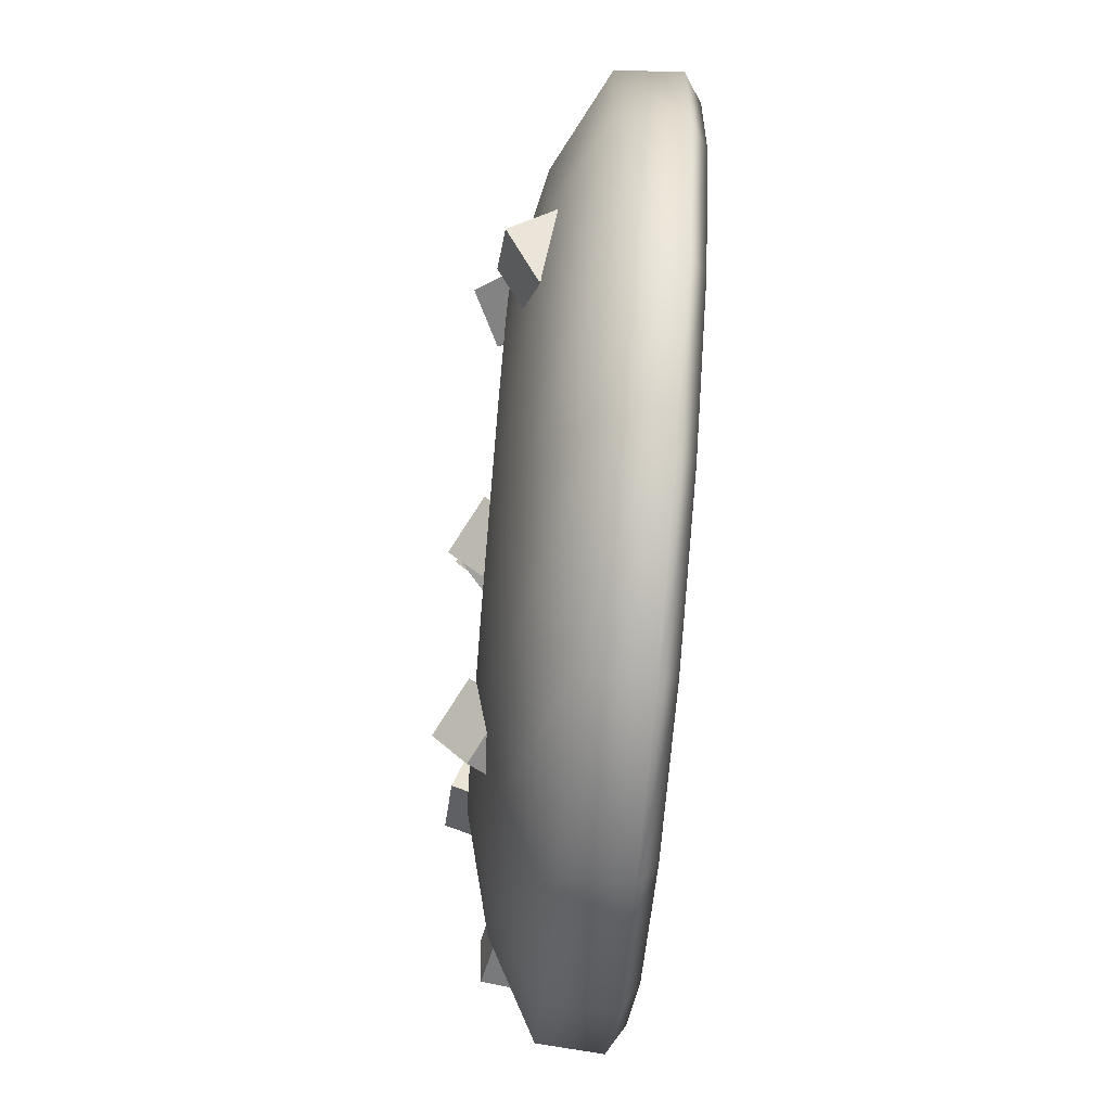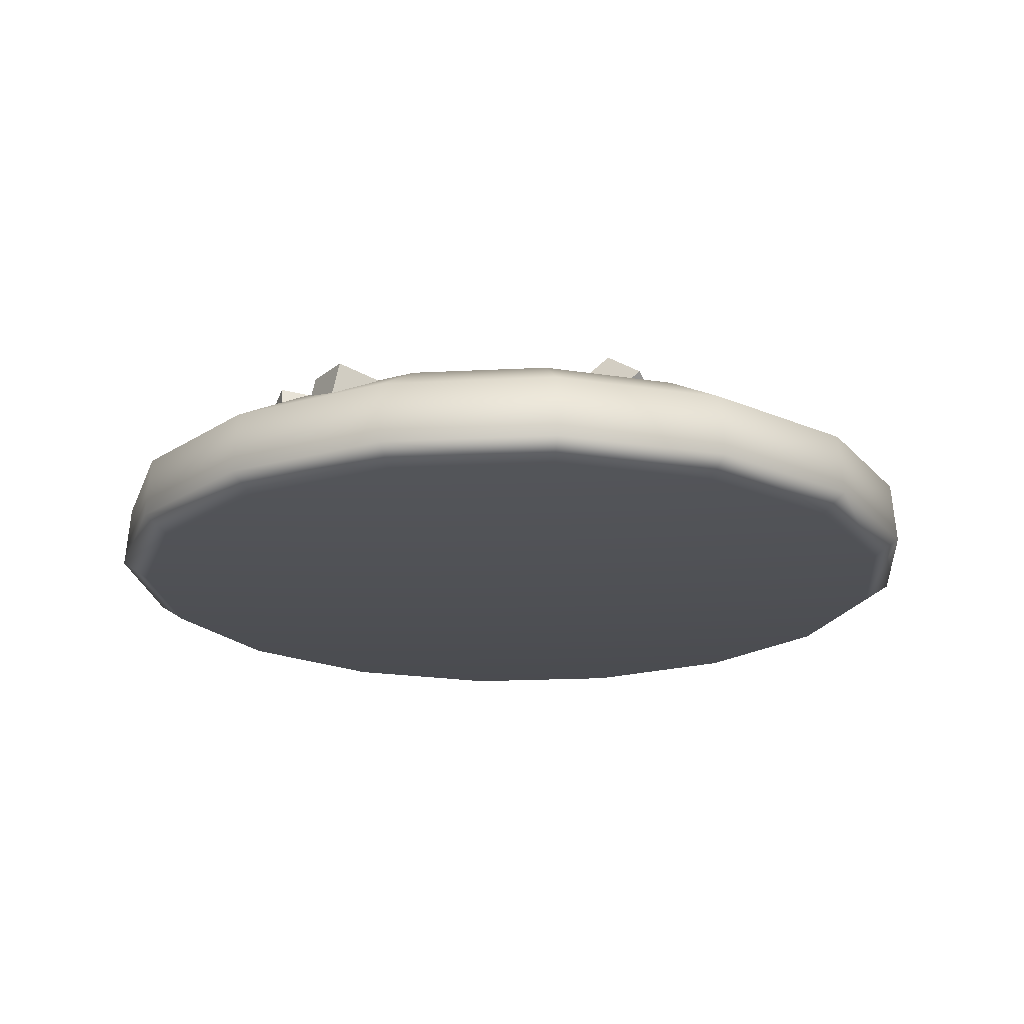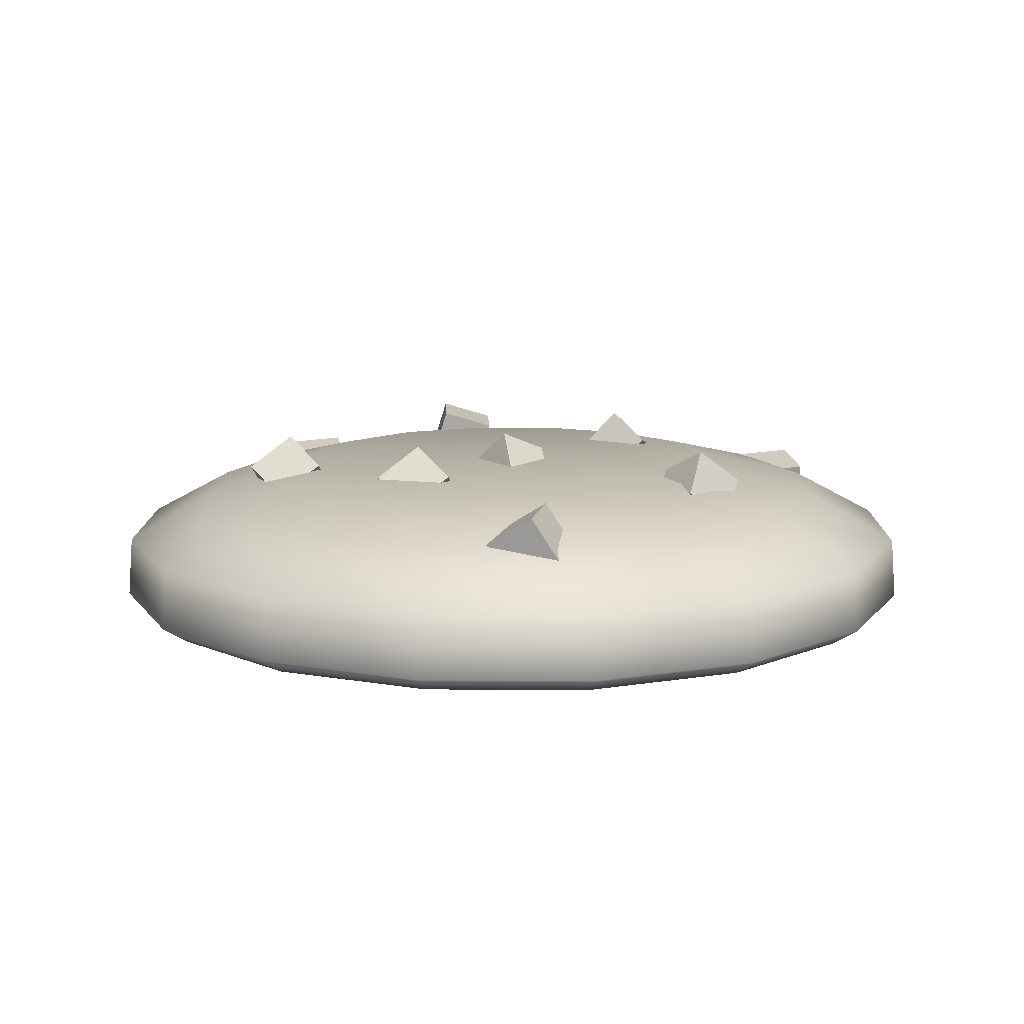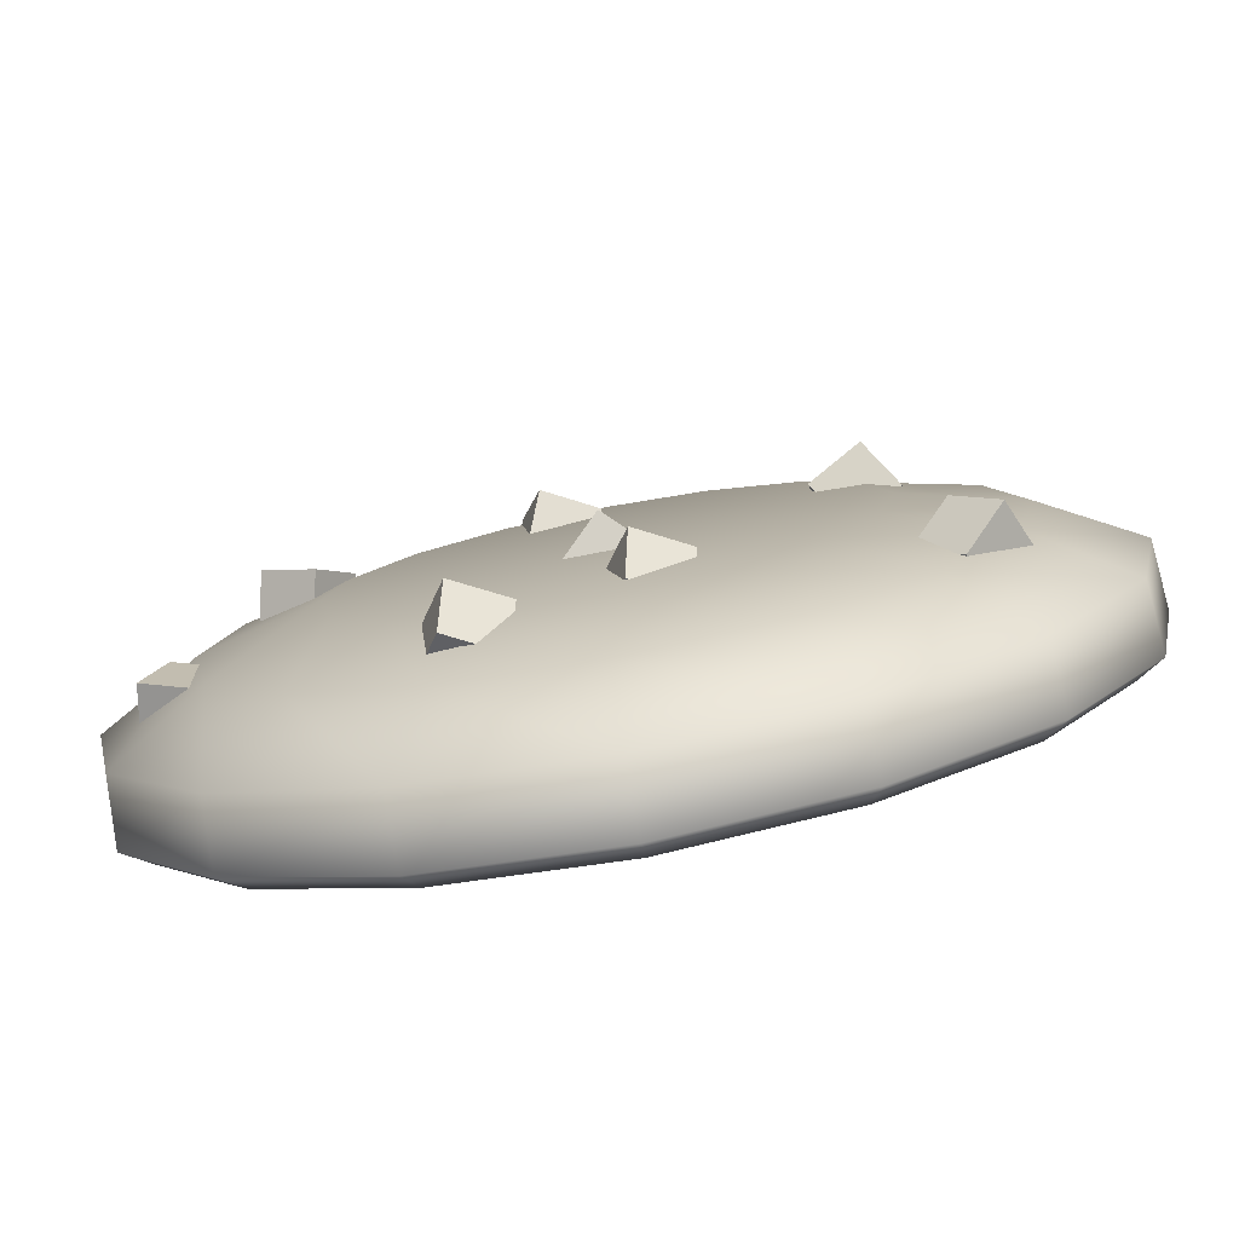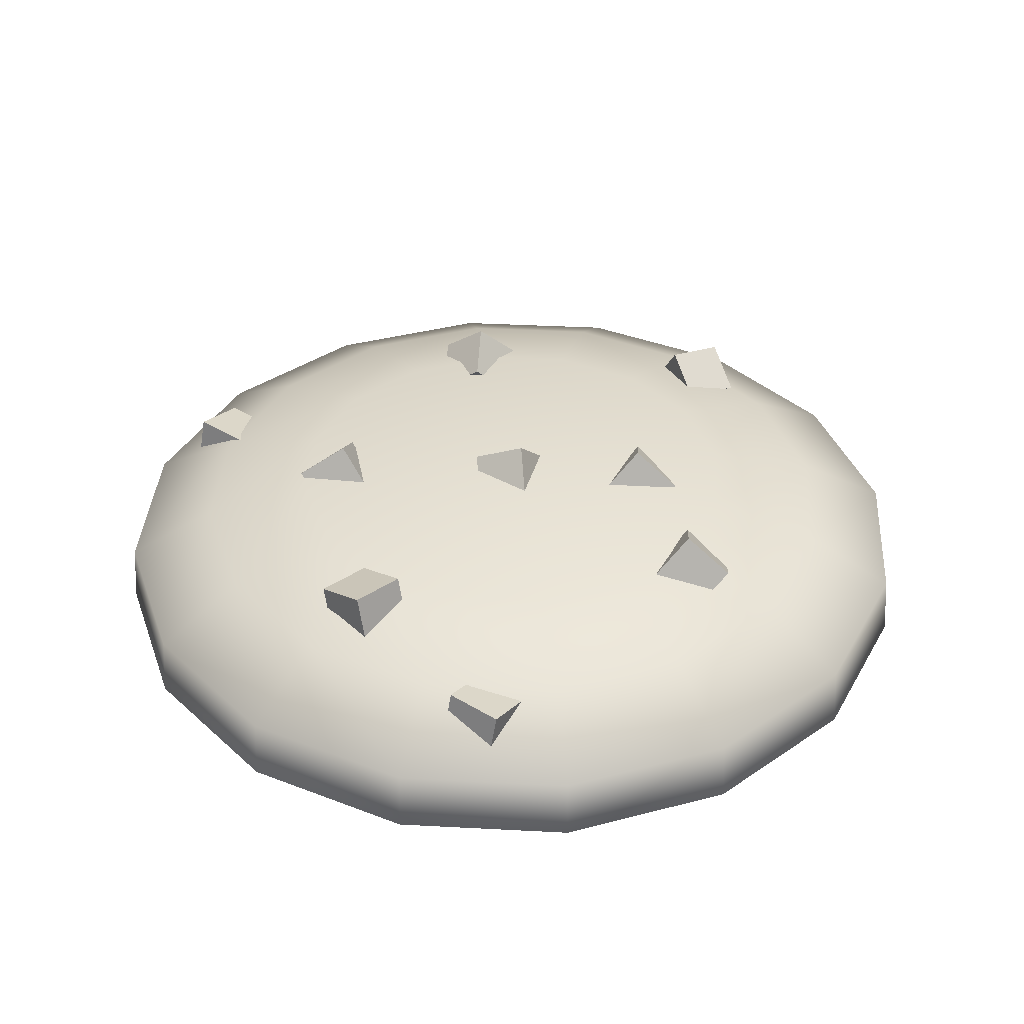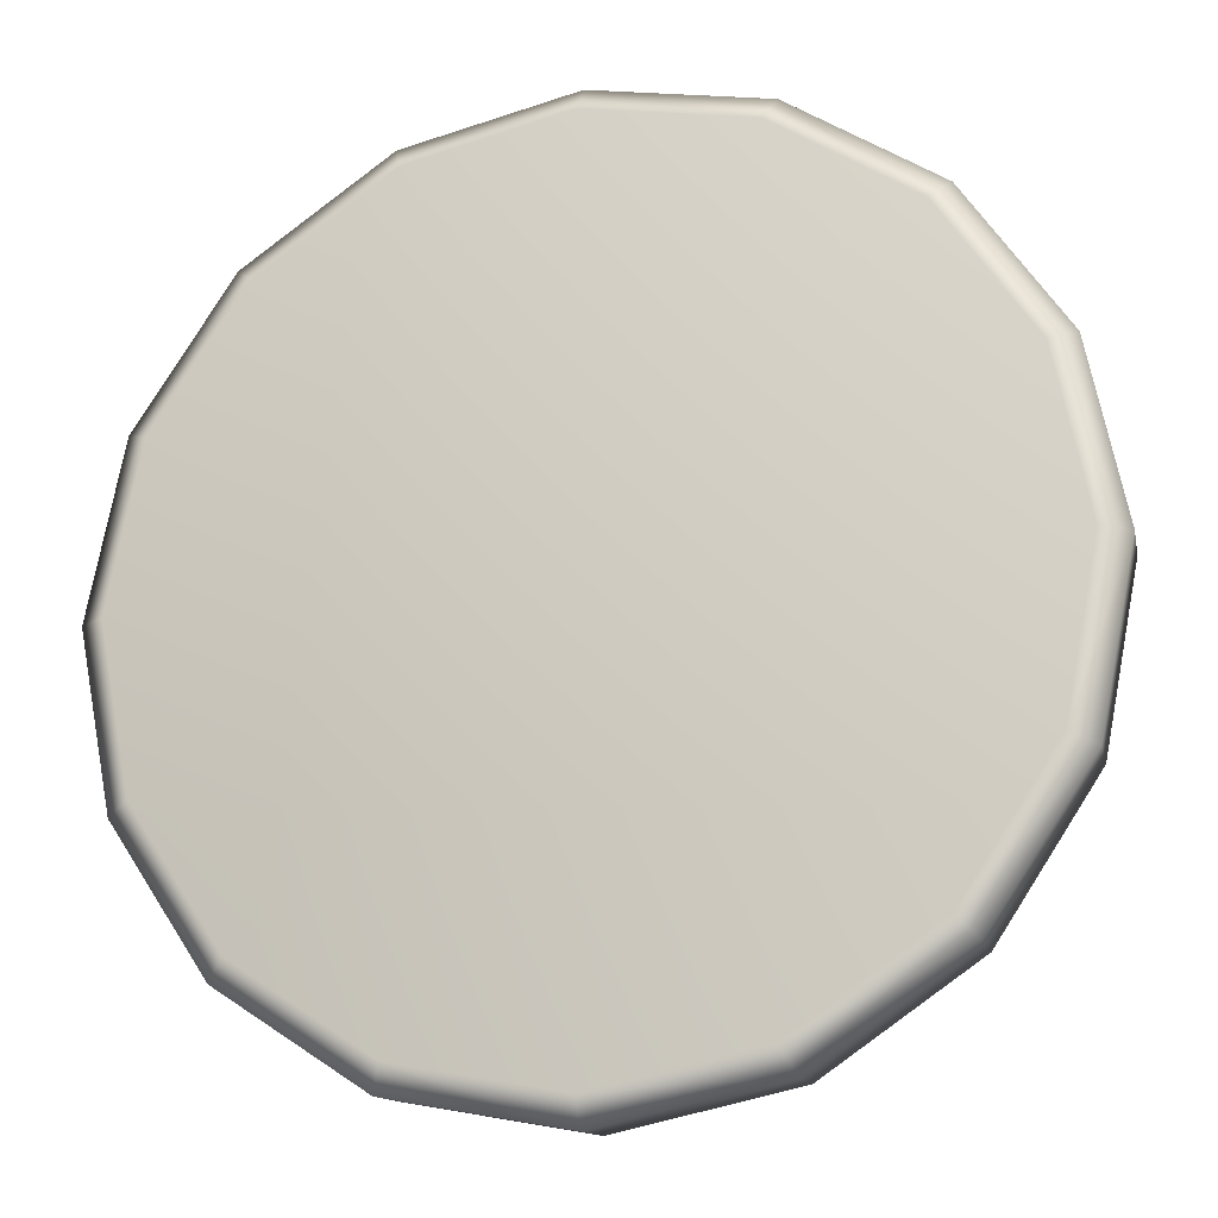
<metadata>
{"format":"obj","ext":"obj","renderer":"f3d","projection":"perspective","resolution":1024,"background":"white","views":[{"elev":-78.2,"azim":-94.7,"up":"+Z"},{"elev":-19.4,"azim":129.3,"up":"+Y"},{"elev":11.7,"azim":-123.2,"up":"+Y"},{"elev":-80.0,"azim":-169.2,"up":"+Z"},{"elev":37.5,"azim":105.1,"up":"+Y"},{"elev":-18.1,"azim":16.1,"up":"+Z"}]}
</metadata>
<code>
g default
v 0.2425 0.05088 -0.03413
v 0.2574 0.04839 -0.07482
v 0.2826 0.05948 -0.01992
v 0.2976 0.057 -0.06061
v 0.2754 0.102 -0.02517
v 0.2903 0.09949 -0.06587
v 0.2352 0.09337 -0.03938
v 0.2502 0.09088 -0.08008
v 0.2019 0.1222 0.1035
v 0.2106 0.08075 0.09401
v 0.2224 0.1348 0.06738
v 0.2311 0.09337 0.05785
v 0.1851 0.1321 0.0453
v 0.1938 0.09059 0.03577
v 0.1646 0.1194 0.08145
v 0.1733 0.07797 0.07192
v 0.01912 0.1009 0.1795
v 0.03268 0.06949 0.1527
v 0.05692 0.1216 0.1744
v 0.07049 0.09023 0.1476
v 0.04042 0.1433 0.1406
v 0.05398 0.1119 0.1138
v 0.002612 0.1226 0.1457
v 0.01618 0.09119 0.1189
v -0.05218 0.05088 0.2886
v -0.03724 0.04839 0.2479
v -0.01206 0.05948 0.3028
v 0.002883 0.057 0.2621
v -0.01931 0.102 0.2975
v -0.004367 0.09949 0.2568
v -0.05943 0.09337 0.2833
v -0.04449 0.09088 0.2426
v -0.1776 0.1182 0.1107
v -0.1396 0.09837 0.1037
v -0.1707 0.1436 0.07617
v -0.1327 0.1237 0.06919
v -0.1905 0.1144 0.05083
v -0.1525 0.09461 0.04384
v -0.1974 0.08905 0.08539
v -0.1594 0.06923 0.0784
v -0.2207 0.08966 -0.08488
v -0.192 0.06617 -0.1075
v -0.205 0.126 -0.1027
v -0.1763 0.1025 -0.1254
v -0.2336 0.1224 -0.1352
v -0.2049 0.0989 -0.1578
v -0.2493 0.08604 -0.1173
v -0.2206 0.06255 -0.14
v -0.0307 0.09806 0.02005
v -0 0.06971 0.008247
v -0 0.1264 0.03184
v 0.0307 0.09806 0.02005
v 0 0.1431 -0.008247
v 0.0307 0.1147 -0.02005
v -0.0307 0.1147 -0.02005
v 0 0.08639 -0.03184
v -0.03508 0.09323 -0.07612
v -0.02868 0.06919 -0.1117
v 0.002349 0.114 -0.08341
v 0.008756 0.08996 -0.119
v -0.01871 0.1436 -0.1072
v -0.0123 0.1196 -0.1428
v -0.05614 0.1228 -0.0999
v -0.04973 0.0988 -0.1355
v 0.07063 0.09323 -0.142
v 0.07704 0.06919 -0.1776
v 0.1081 0.114 -0.1493
v 0.1145 0.08996 -0.1849
v 0.08701 0.1436 -0.1731
v 0.09341 0.1196 -0.2087
v 0.04958 0.1228 -0.1658
v 0.05598 0.0988 -0.2014
g ChocChips Cookie
f 1 2 4 3
f 3 4 6 5
f 5 6 8 7
f 7 8 2 1
f 2 8 6 4
f 7 1 3 5
f 9 10 12 11
f 11 12 14 13
f 13 14 16 15
f 15 16 10 9
f 10 16 14 12
f 15 9 11 13
f 17 18 20 19
f 19 20 22 21
f 21 22 24 23
f 23 24 18 17
f 18 24 22 20
f 23 17 19 21
f 25 26 28 27
f 27 28 30 29
f 29 30 32 31
f 31 32 26 25
f 26 32 30 28
f 31 25 27 29
f 33 34 36 35
f 35 36 38 37
f 37 38 40 39
f 39 40 34 33
f 34 40 38 36
f 39 33 35 37
f 41 42 44 43
f 43 44 46 45
f 45 46 48 47
f 47 48 42 41
f 42 48 46 44
f 47 41 43 45
f 49 50 52 51
f 51 52 54 53
f 53 54 56 55
f 55 56 50 49
f 50 56 54 52
f 55 49 51 53
f 57 58 60 59
f 59 60 62 61
f 61 62 64 63
f 63 64 58 57
f 58 64 62 60
f 63 57 59 61
f 65 66 68 67
f 67 68 70 69
f 69 70 72 71
f 71 72 66 65
f 66 72 70 68
f 71 65 67 69
g default
v 0 0 0
v 0 0.1184 0
v 0.3073 0.06056 -0.1273
v 0.244 0.09756 -0.1011
v 0.1666 0.1184 -0.06901
v 0.2352 0.06056 -0.2352
v 0.1868 0.09756 -0.1868
v 0.1275 0.1184 -0.1275
v 0.1273 0.06056 -0.3073
v 0.1011 0.09756 -0.244
v 0.06902 0.1184 -0.1666
v 0 0.06056 -0.3326
v 0 0.09756 -0.2641
v 0 0.1184 -0.1803
v -0.1273 0.06056 -0.3073
v -0.1011 0.09756 -0.244
v -0.06901 0.1184 -0.1666
v -0.2352 0.06056 -0.2352
v -0.1868 0.09756 -0.1868
v -0.1275 0.1184 -0.1275
v -0.3073 0.06056 -0.1273
v -0.244 0.09756 -0.1011
v -0.1666 0.1184 -0.06902
v -0.3326 0.06056 -0
v -0.2641 0.09756 -0
v -0.1803 0.1184 -0
v -0.3073 0.06056 0.1273
v -0.244 0.09756 0.1011
v -0.1666 0.1184 0.06902
v -0.2352 0.06056 0.2352
v -0.1868 0.09756 0.1868
v -0.1275 0.1184 0.1275
v -0.1273 0.06056 0.3073
v -0.1011 0.09756 0.244
v -0.06902 0.1184 0.1666
v -0 0.06056 0.3326
v -0 0.09756 0.2641
v -0 0.1184 0.1803
v 0.1273 0.06056 0.3073
v 0.1011 0.09756 0.244
v 0.06902 0.1184 0.1666
v 0.2352 0.06056 0.2352
v 0.1868 0.09756 0.1868
v 0.1275 0.1184 0.1275
v 0.3073 0.06056 0.1273
v 0.244 0.09756 0.1011
v 0.1666 0.1184 0.06902
v 0.3326 0.06056 0
v 0.2641 0.09756 0
v 0.1803 0.1184 0
v 0.2919 0 -0.1209
v 0.3107 0.01312 -0.1287
v 0.2234 0 -0.2234
v 0.2378 0.01312 -0.2378
v 0.1209 0 -0.2919
v 0.1287 0.01312 -0.3107
v 0 0 -0.316
v 0 0.01312 -0.3363
v -0.1209 0 -0.2919
v -0.1287 0.01312 -0.3107
v -0.2234 0 -0.2234
v -0.2378 0.01312 -0.2378
v -0.2919 0 -0.1209
v -0.3107 0.01312 -0.1287
v -0.316 0 -0
v -0.3363 0.01312 -0
v -0.2919 0 0.1209
v -0.3107 0.01312 0.1287
v -0.2234 0 0.2234
v -0.2378 0.01312 0.2378
v -0.1209 0 0.2919
v -0.1287 0.01312 0.3107
v -0 0 0.316
v -0 0.01312 0.3363
v 0.1209 0 0.2919
v 0.1287 0.01312 0.3107
v 0.2234 0 0.2234
v 0.2378 0.01312 0.2378
v 0.2919 0 0.1209
v 0.3107 0.01312 0.1287
v 0.316 0 -0
v 0.3363 0.01312 0
g Cookie IdidItallFortheCookie
f 77 80 74
f 80 83 74
f 83 86 74
f 86 89 74
f 89 92 74
f 92 95 74
f 95 98 74
f 98 101 74
f 101 104 74
f 104 107 74
f 107 110 74
f 110 113 74
f 113 116 74
f 116 119 74
f 119 122 74
f 122 77 74
f 75 76 121 120
f 76 77 122 121
f 77 76 79 80
f 76 75 78 79
f 80 79 82 83
f 79 78 81 82
f 83 82 85 86
f 82 81 84 85
f 86 85 88 89
f 85 84 87 88
f 89 88 91 92
f 88 87 90 91
f 92 91 94 95
f 91 90 93 94
f 95 94 97 98
f 94 93 96 97
f 98 97 100 101
f 97 96 99 100
f 101 100 103 104
f 100 99 102 103
f 104 103 106 107
f 103 102 105 106
f 107 106 109 110
f 106 105 108 109
f 110 109 112 113
f 109 108 111 112
f 113 112 115 116
f 112 111 114 115
f 116 115 118 119
f 115 114 117 118
f 119 118 121 122
f 118 117 120 121
f 123 124 154 153
f 124 123 125 126
f 126 125 127 128
f 128 127 129 130
f 130 129 131 132
f 132 131 133 134
f 134 133 135 136
f 136 135 137 138
f 138 137 139 140
f 140 139 141 142
f 142 141 143 144
f 144 143 145 146
f 146 145 147 148
f 148 147 149 150
f 150 149 151 152
f 152 151 153 154
f 125 123 73
f 127 125 73
f 129 127 73
f 131 129 73
f 133 131 73
f 135 133 73
f 137 135 73
f 139 137 73
f 141 139 73
f 143 141 73
f 145 143 73
f 147 145 73
f 149 147 73
f 151 149 73
f 153 151 73
f 123 153 73
f 124 126 78 75
f 126 128 81 78
f 128 130 84 81
f 130 132 87 84
f 132 134 90 87
f 134 136 93 90
f 136 138 96 93
f 138 140 99 96
f 140 142 102 99
f 142 144 105 102
f 144 146 108 105
f 146 148 111 108
f 148 150 114 111
f 150 152 117 114
f 152 154 120 117
f 154 124 75 120

</code>
